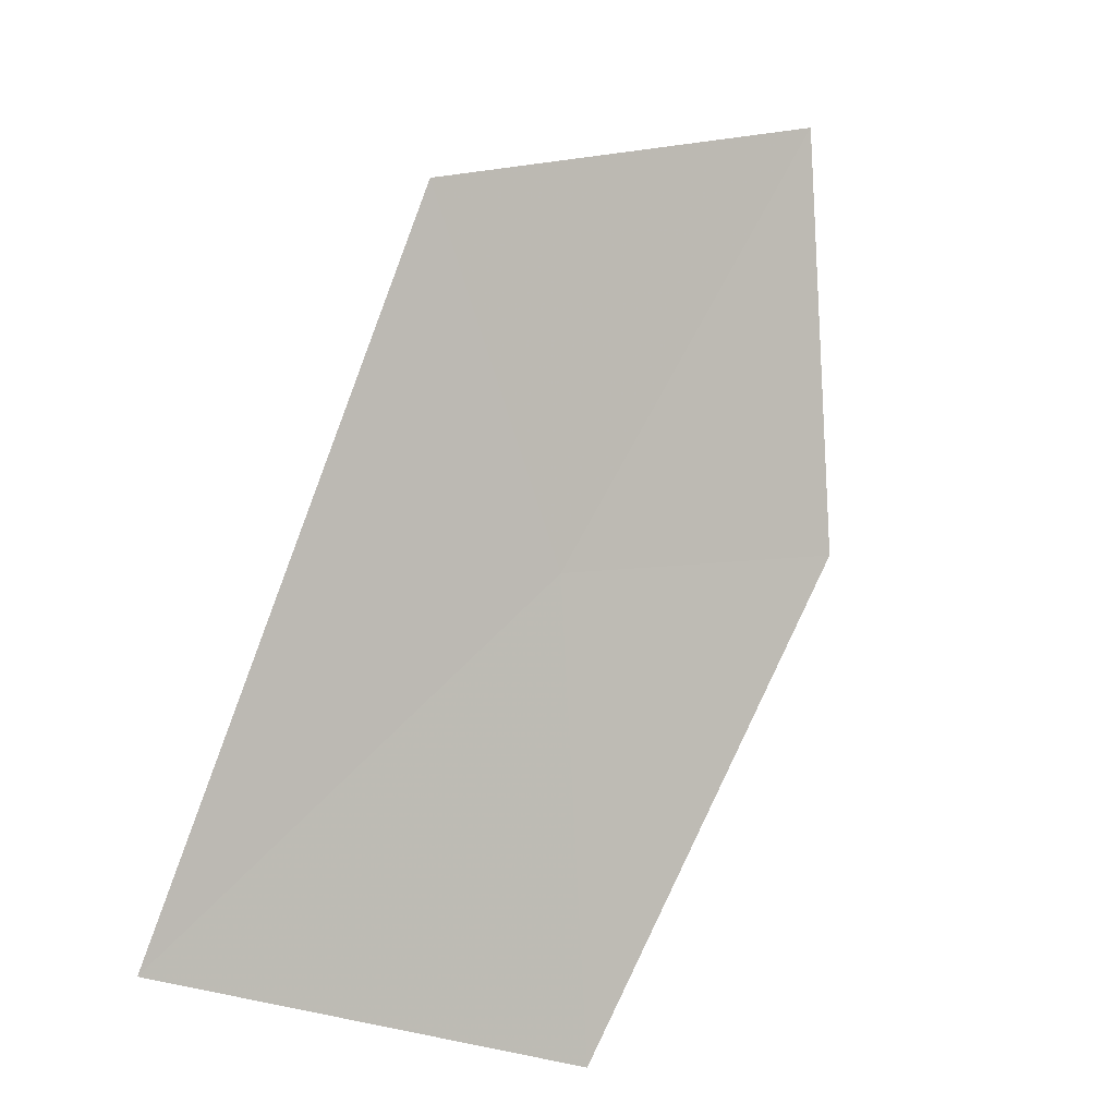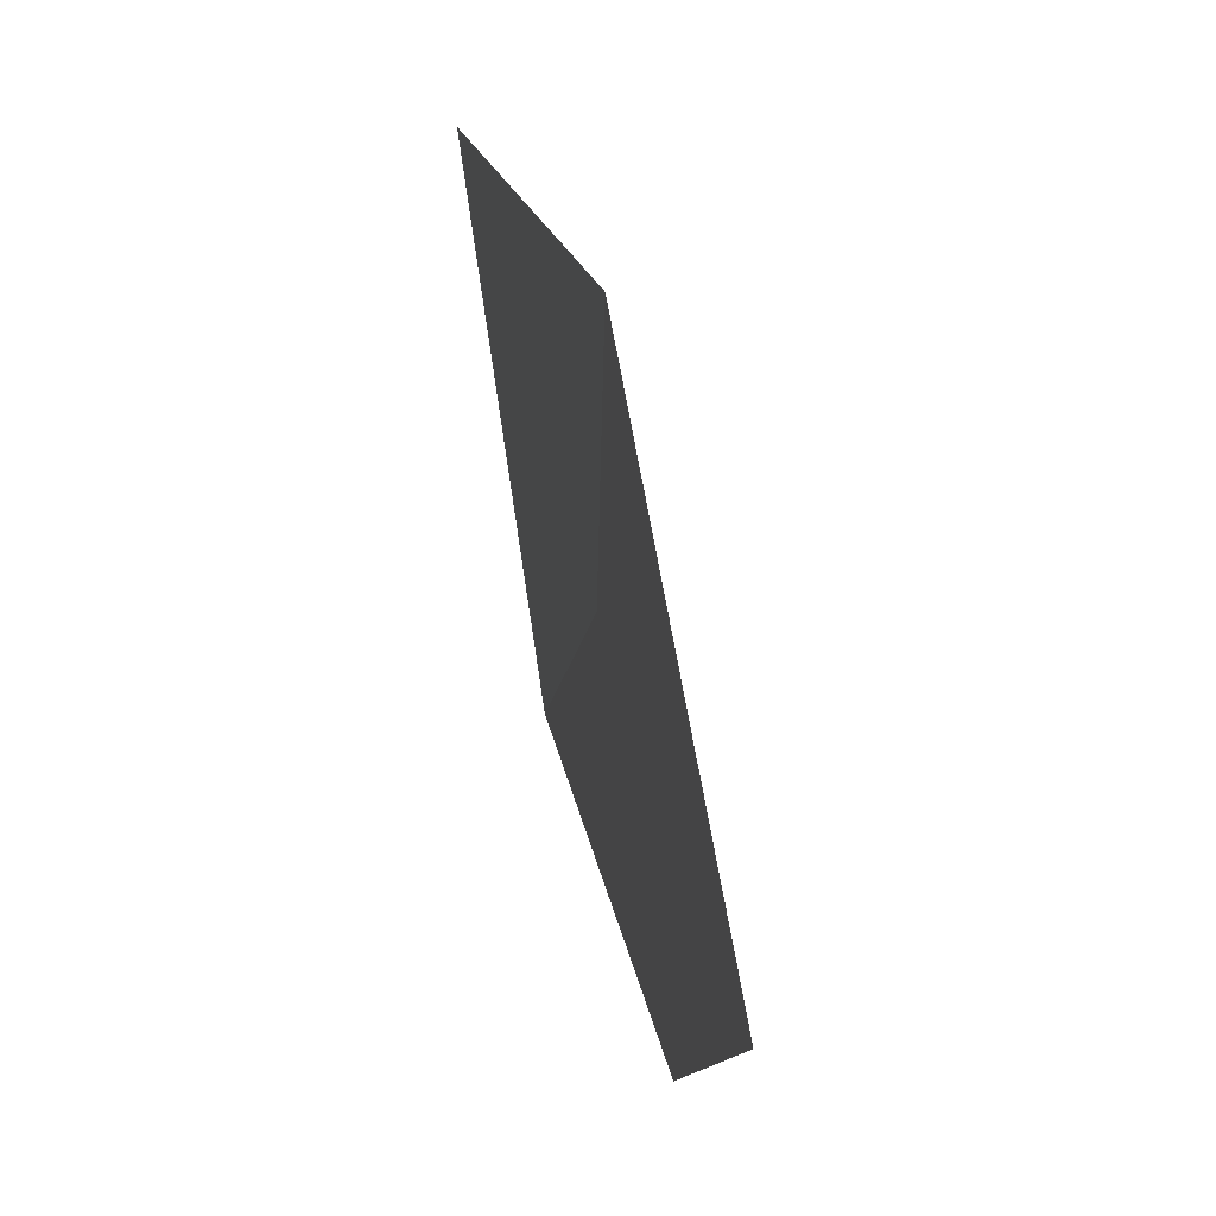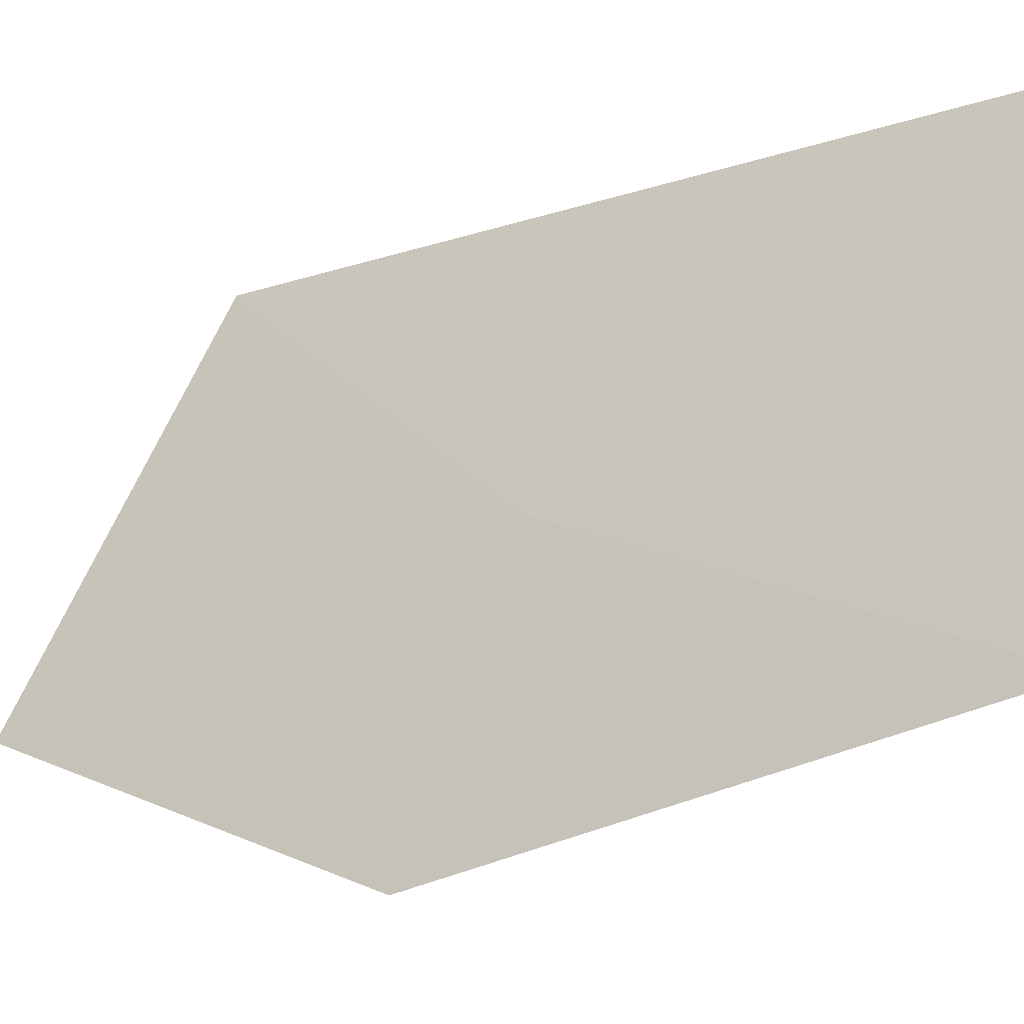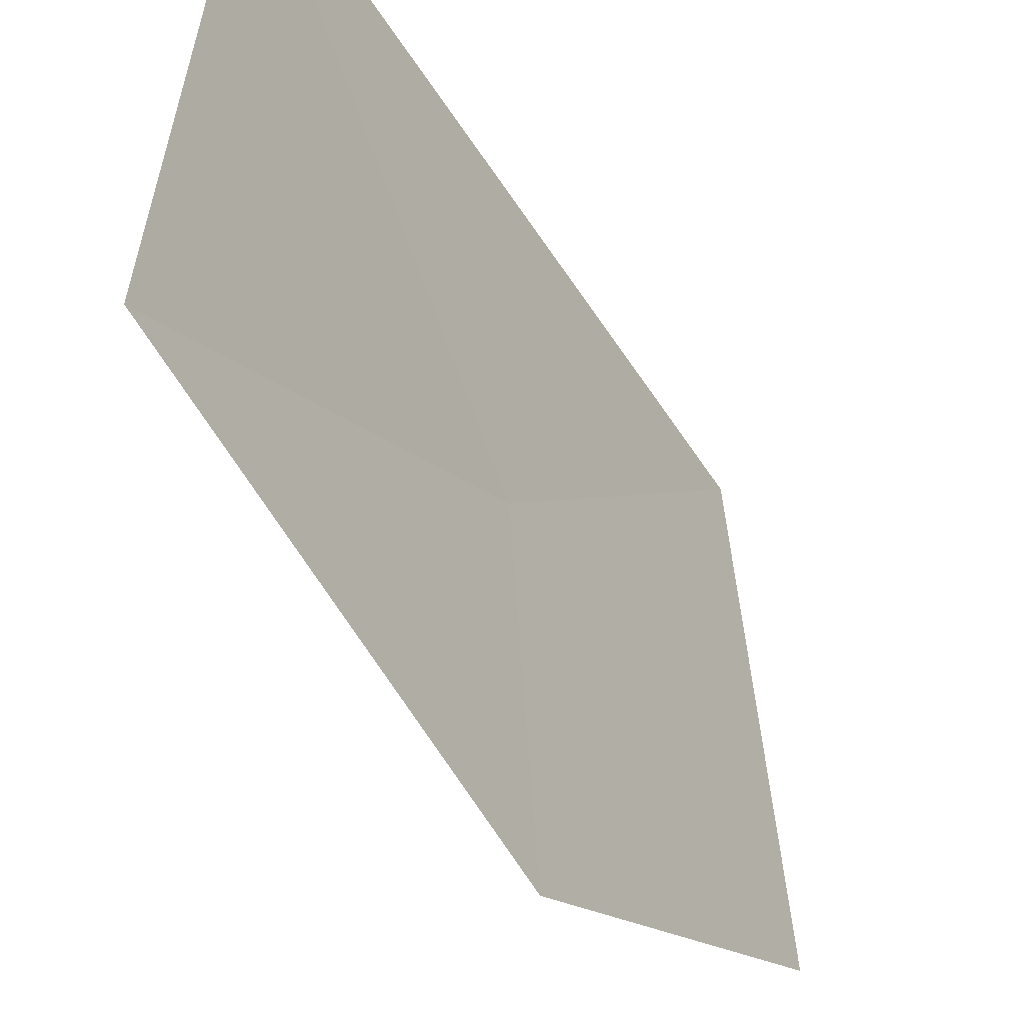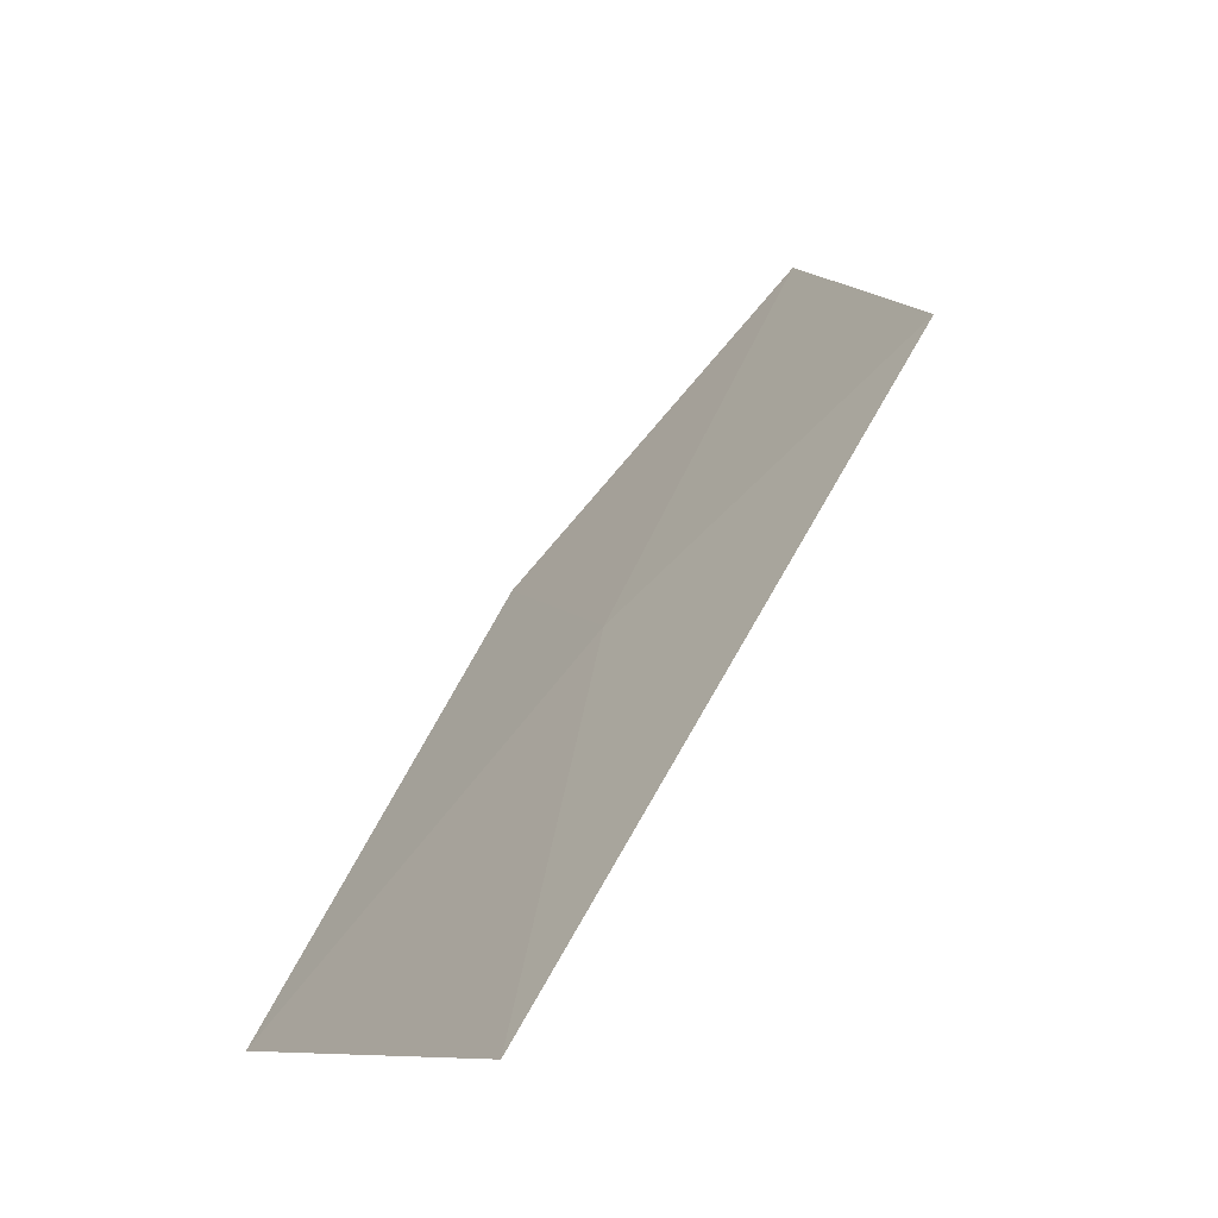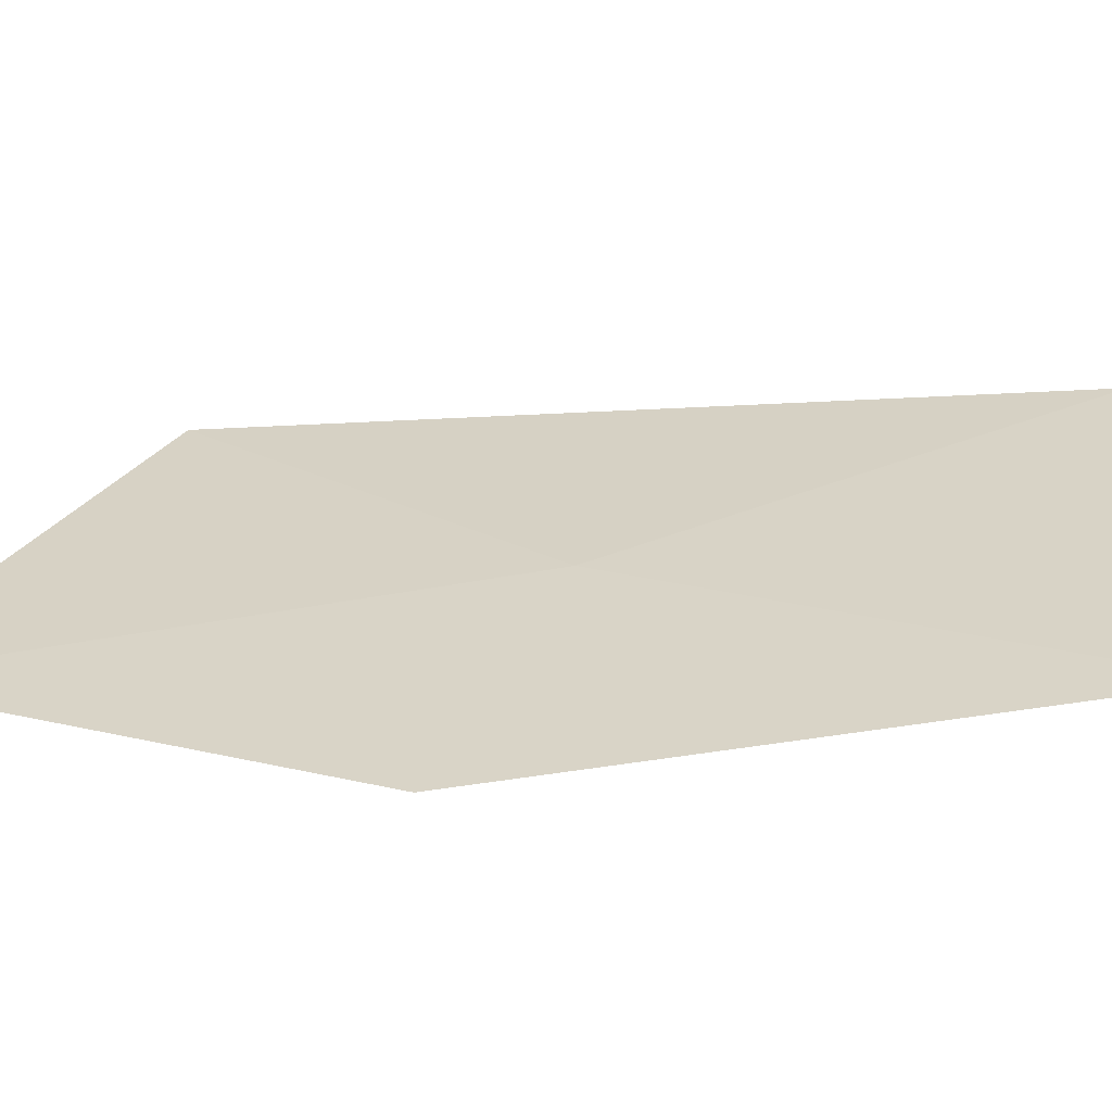
<metadata>
{"format":"obj","ext":"obj","renderer":"f3d","projection":"perspective","resolution":1024,"background":"white","views":[{"elev":-37.3,"azim":62.4,"up":"+Y"},{"elev":10.3,"azim":138.6,"up":"+Z"},{"elev":-13.5,"azim":-95.4,"up":"+Z"},{"elev":-42.2,"azim":-2.2,"up":"+Z"},{"elev":-14.5,"azim":-23.3,"up":"+Y"},{"elev":-54.1,"azim":-122.7,"up":"+Z"}]}
</metadata>
<code>
v -0.9491 -15.44 35.1
v -1.615 -16.73 36.07
v -0.3084 -14.69 35.86
v -0.09035 -14.06 34.64
v -0.8615 -15.1 34.15
v -1.789 -16.61 34.57
f 1 3 2
f 1 5 4
f 1 6 5
f 1 4 3
f 1 2 6

</code>
